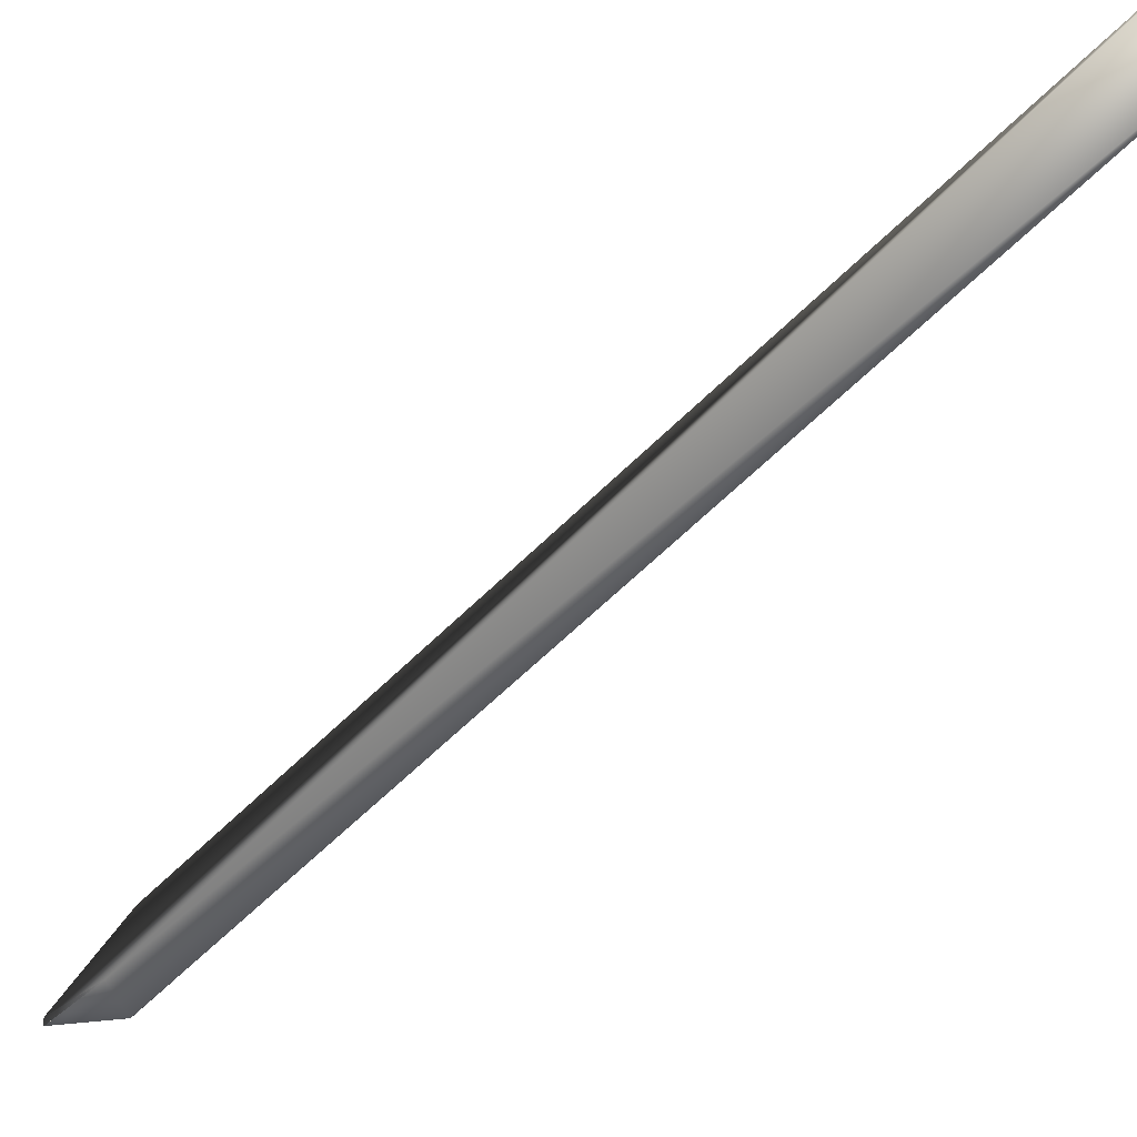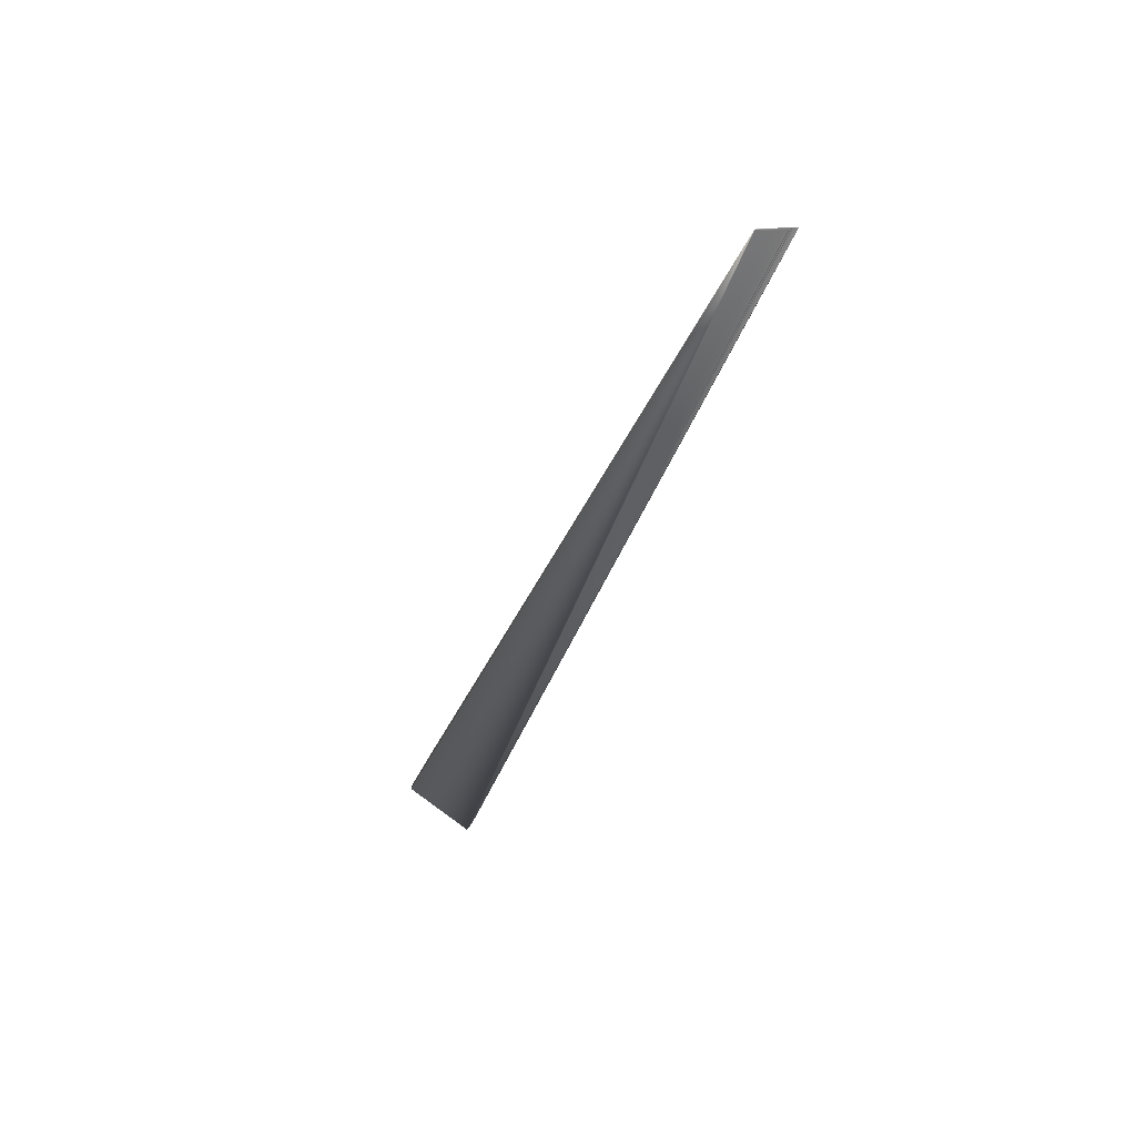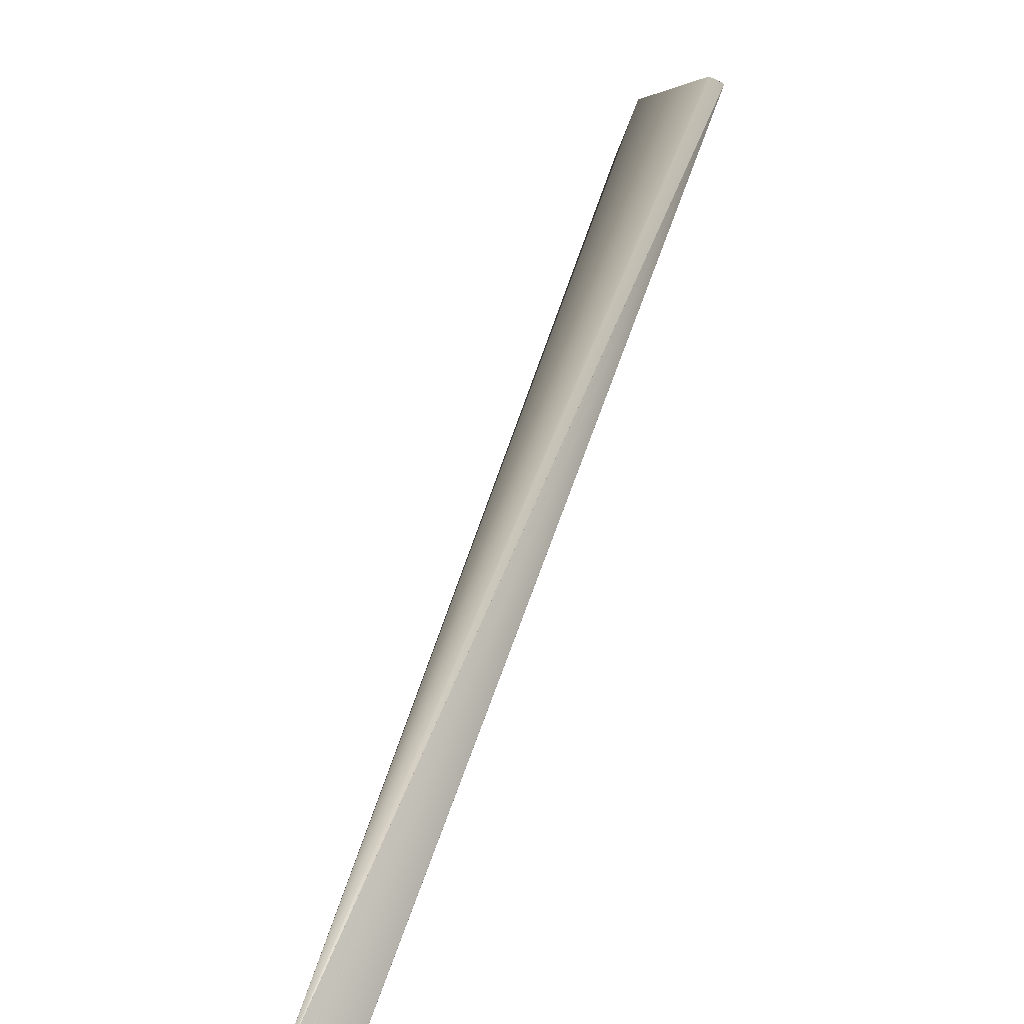
<metadata>
{"format":"obj","ext":"obj","renderer":"f3d","projection":"perspective","resolution":1024,"background":"white","views":[{"elev":-11.0,"azim":-17.5,"up":"+Y"},{"elev":29.7,"azim":103.3,"up":"+Z"},{"elev":60.5,"azim":36.9,"up":"+Y"}]}
</metadata>
<code>
v 0.3927 0.4406 0.8953
v 0.02108 0.07322 -0.03595
v 0.3923 0.441 0.8951
v 0.3919 0.4415 0.8948
v 0.3867 0.4469 0.8923
v 0.3854 0.4482 0.8917
v 0.3849 0.4487 0.8915
v 0.3845 0.4491 0.8914
v 0.384 0.4496 0.8912
v 0.3836 0.45 0.891
v 0.3831 0.4504 0.8909
v 0.3827 0.4509 0.8907
v 0.3822 0.4513 0.8906
v 0.3818 0.4518 0.8904
v 0.3813 0.4522 0.8903
v 0.3808 0.4526 0.8901
v 0.3804 0.4531 0.89
v 0.3799 0.4535 0.8899
v 0.3794 0.4539 0.8898
v 0.379 0.4544 0.8896
v 0.3785 0.4548 0.8895
v 0.378 0.4552 0.8894
v 0.3776 0.4557 0.8893
v 0.3771 0.4561 0.8892
v 0.3766 0.4565 0.8891
v 0.3761 0.457 0.889
v 0.3757 0.4574 0.8889
v 0.3752 0.4578 0.8888
v 0.3747 0.4582 0.8887
v 0.3742 0.4587 0.8886
v 0.3738 0.4591 0.8885
v 0.3733 0.4595 0.8884
v 0.3728 0.4599 0.8884
v 0.3723 0.4604 0.8883
v 0.3718 0.4608 0.8882
v 0.3713 0.4612 0.8882
v 0.3708 0.4616 0.8881
v 0.3703 0.462 0.8881
v 0.3698 0.4625 0.888
v 0.3694 0.4629 0.888
v 0.3689 0.4633 0.8879
v 0.3684 0.4636 0.8879
v 0.368 0.464 0.8878
v 0.3675 0.4644 0.8878
v 0.3671 0.4647 0.8878
v 0.3658 0.4658 0.8877
v 0.3654 0.4661 0.8876
v 0.365 0.4664 0.8876
v 0.3647 0.4667 0.8876
v 0.3639 0.4673 0.8875
v 0.3636 0.4676 0.8875
v 0.3633 0.4679 0.8874
v 0.3629 0.4681 0.8874
v 0.3626 0.4684 0.8874
v 0.3623 0.4686 0.8874
v 0.362 0.4689 0.8873
v 0.3617 0.4691 0.8873
v 0.3614 0.4693 0.8873
v 0.3612 0.4695 0.8873
v 0.3609 0.4697 0.8873
v 0.3606 0.4699 0.8872
v 0.3604 0.4701 0.8872
v 0.3602 0.4703 0.8872
v 0.36 0.4705 0.8872
v 0.3597 0.4706 0.8872
v 0.3595 0.4708 0.8872
v 0.3594 0.4709 0.8871
v 0.3592 0.4711 0.8871
v 0.359 0.4712 0.8871
v 0.3589 0.4713 0.8871
v 0.3587 0.4714 0.8871
v 0.3586 0.4715 0.8871
v 0.3584 0.4716 0.8871
v 0.3583 0.4717 0.8871
v 0.3582 0.4718 0.8871
v 0.3581 0.4719 0.8871
v 0.358 0.472 0.8871
v 0.3579 0.472 0.887
v 0.3579 0.4721 0.887
v 0.3578 0.4721 0.887
v 0.3578 0.4722 0.887
v 0.3577 0.4722 0.887
v 0.3577 0.4723 0.887
v -0.02513 0.02001 0.04082
v -2.1e-05 -0.001493 0.000719
v 0.001333 -0.001061 -0.002165
v 0.000198 -0.001718 0
v -0.05229 0.000117 -0.03042
v 0.02092 0.07328 -0.03591
v 0.3915 0.4419 0.8946
v 0.391 0.4424 0.8944
v 0.3906 0.4428 0.8941
v 0.3902 0.4433 0.8939
v 0.3898 0.4438 0.8937
v 0.3893 0.4442 0.8935
v 0.3889 0.4447 0.8933
v 0.3885 0.4451 0.8931
v 0.388 0.4456 0.8929
v 0.3876 0.446 0.8927
v 0.3871 0.4464 0.8925
v 0.3863 0.4473 0.8921
v 0.3858 0.4478 0.8919
v 0.3667 0.4651 0.8877
v 0.3662 0.4654 0.8877
v 0.3643 0.467 0.8875
v 0.3577 0.4722 0.887
v -0.05248 -0.006058 -0.02935
v -0.0523 2.9e-05 -0.03041
v 0.02076 0.07335 -0.03587
v 0.0206 0.07341 -0.03583
v 0.02044 0.07348 -0.03579
v 0.02028 0.07354 -0.03575
v 0.02012 0.07361 -0.03571
v 0.01996 0.07367 -0.03567
v 0.0198 0.07373 -0.03563
v 0.01963 0.0738 -0.03559
v 0.01947 0.07386 -0.03555
v 0.01931 0.07392 -0.0355
v 0.01915 0.07398 -0.03546
v -0.05239 -0.000935 -0.03025
v 0.01899 0.07405 -0.03542
v -0.0524 -0.001022 -0.03023
v 0.01883 0.07411 -0.03537
v -0.0524 -0.001108 -0.03021
v 0.01867 0.07417 -0.03533
v -0.05241 -0.001195 -0.0302
v 0.01851 0.07423 -0.03529
v -0.05242 -0.001281 -0.03019
v 0.01835 0.07429 -0.03524
v -0.05242 -0.001367 -0.03017
v 0.01819 0.07435 -0.0352
v -0.05243 -0.001453 -0.03016
v 0.01802 0.07441 -0.03515
v -0.05243 -0.001539 -0.03014
v 0.01786 0.07447 -0.03511
v -0.05244 -0.001625 -0.03013
v 0.0177 0.07453 -0.03507
v -0.05244 -0.00171 -0.03011
v 0.01754 0.07459 -0.03502
v -0.05245 -0.001796 -0.0301
v 0.01738 0.07465 -0.03497
v -0.05246 -0.001881 -0.03008
v 0.01722 0.07471 -0.03493
v -0.05246 -0.001966 -0.03007
v 0.01706 0.07477 -0.03488
v -0.05246 -0.002051 -0.03005
v 0.0169 0.07482 -0.03484
v -0.05247 -0.002136 -0.03004
v 0.01674 0.07488 -0.03479
v -0.05247 -0.002221 -0.03003
v 0.01658 0.07494 -0.03474
v -0.05248 -0.002305 -0.03001
v 0.01641 0.075 -0.0347
v -0.05248 -0.00239 -0.03
v 0.01625 0.07505 -0.03465
v -0.05249 -0.002474 -0.02998
v 0.01609 0.07511 -0.0346
v -0.05249 -0.002558 -0.02997
v 0.01593 0.07516 -0.03455
v -0.05249 -0.002642 -0.02995
v 0.01577 0.07522 -0.0345
v -0.0525 -0.002726 -0.02994
v 0.01561 0.07527 -0.03445
v -0.0525 -0.002809 -0.02993
v 0.01545 0.07533 -0.03441
v -0.0525 -0.002893 -0.02991
v 0.01529 0.07538 -0.03436
v -0.05251 -0.002976 -0.0299
v 0.01513 0.07544 -0.03431
v -0.05251 -0.003059 -0.02988
v 0.01497 0.07549 -0.03426
v -0.05251 -0.003142 -0.02987
v 0.01481 0.07555 -0.03421
v -0.05251 -0.003225 -0.02985
v 0.01465 0.0756 -0.03416
v -0.05252 -0.003308 -0.02984
v 0.01448 0.07565 -0.03411
v -0.05252 -0.00339 -0.02983
v 0.01432 0.0757 -0.03406
v -0.05252 -0.003473 -0.02981
v 0.01416 0.07576 -0.034
v -0.05252 -0.003555 -0.0298
v 0.014 0.07581 -0.03395
v -0.05253 -0.003637 -0.02978
v 0.01384 0.07586 -0.0339
v -0.05253 -0.003719 -0.02977
v 0.01368 0.07591 -0.03385
v -0.05253 -0.0038 -0.02975
v 0.01352 0.07596 -0.0338
v -0.05253 -0.003882 -0.02974
v 0.01336 0.07601 -0.03374
v -0.05253 -0.003963 -0.02973
v 0.0132 0.07606 -0.03369
v -0.05253 -0.004045 -0.02971
v 0.01304 0.07611 -0.03364
v -0.05253 -0.004125 -0.0297
v 0.01288 0.07616 -0.03358
v -0.05253 -0.004205 -0.02968
v 0.01272 0.0762 -0.03353
v -0.05253 -0.004282 -0.02967
v 0.01257 0.07625 -0.03348
v -0.05253 -0.004358 -0.02966
v 0.01243 0.07629 -0.03343
v -0.05253 -0.004432 -0.02964
v 0.01228 0.07634 -0.03338
v -0.05253 -0.004504 -0.02963
v 0.01214 0.07638 -0.03333
v -0.05253 -0.004575 -0.02962
v 0.012 0.07642 -0.03329
v -0.05253 -0.004643 -0.02961
v 0.01187 0.07645 -0.03324
v -0.05253 -0.00471 -0.02959
v 0.01173 0.07649 -0.03319
v -0.05253 -0.004776 -0.02958
v 0.01161 0.07653 -0.03315
v -0.05253 -0.004839 -0.02957
v 0.01148 0.07657 -0.03311
v -0.05252 -0.004901 -0.02956
v 0.01136 0.0766 -0.03306
v -0.05252 -0.004961 -0.02955
v 0.01124 0.07663 -0.03302
v -0.05252 -0.00502 -0.02954
v 0.01112 0.07667 -0.03298
v -0.05252 -0.005077 -0.02953
v 0.01101 0.0767 -0.03294
v -0.05252 -0.005132 -0.02952
v 0.0109 0.07673 -0.0329
v -0.05252 -0.005186 -0.02951
v 0.0108 0.07676 -0.03286
v -0.05252 -0.005238 -0.0295
v 0.01069 0.07678 -0.03283
v -0.05251 -0.005288 -0.02949
v 0.01059 0.07681 -0.03279
v -0.05251 -0.005337 -0.02948
v 0.0105 0.07684 -0.03275
v -0.05251 -0.005384 -0.02947
v 0.0104 0.07686 -0.03272
v -0.05251 -0.005429 -0.02947
v 0.01031 0.07689 -0.03269
v -0.05251 -0.005473 -0.02946
v 0.01023 0.07691 -0.03266
v -0.05251 -0.005515 -0.02945
v 0.01015 0.07693 -0.03263
v -0.05251 -0.005555 -0.02944
v 0.01007 0.07695 -0.0326
v -0.0525 -0.005594 -0.02944
v 0.009989 0.07697 -0.03257
v -0.0525 -0.005632 -0.02943
v 0.009915 0.07699 -0.03254
v -0.0525 -0.005667 -0.02942
v 0.009845 0.07701 -0.03252
v -0.0525 -0.005701 -0.02942
v 0.009777 0.07703 -0.03249
v -0.0525 -0.005734 -0.02941
v 0.009713 0.07705 -0.03247
v -0.0525 -0.005765 -0.02941
v 0.009653 0.07706 -0.03244
v -0.0525 -0.005794 -0.0294
v 0.009595 0.07708 -0.03242
v -0.05249 -0.005822 -0.0294
v 0.009541 0.07709 -0.0324
v -0.05249 -0.005849 -0.02939
v 0.009489 0.0771 -0.03238
v -0.05249 -0.005873 -0.02939
v 0.009441 0.07711 -0.03236
v -0.05249 -0.005896 -0.02938
v 0.009397 0.07713 -0.03235
v -0.05249 -0.005918 -0.02938
v 0.009355 0.07714 -0.03233
v -0.05249 -0.005938 -0.02937
v 0.009317 0.07715 -0.03232
v -0.05249 -0.005957 -0.02937
v 0.009281 0.07716 -0.0323
v -0.05249 -0.005973 -0.02937
v 0.009249 0.07716 -0.03229
v -0.05249 -0.005989 -0.02936
v 0.009221 0.07717 -0.03228
v -0.05249 -0.006003 -0.02936
v 0.009195 0.07718 -0.03227
v -0.05249 -0.006015 -0.02936
v 0.009173 0.07718 -0.03226
v -0.05248 -0.006026 -0.02936
v 0.009154 0.07719 -0.03226
v -0.05248 -0.006035 -0.02936
v 0.009138 0.07719 -0.03225
v 0.009125 0.07719 -0.03225
v 0.009115 0.0772 -0.03224
v 0.009106 0.0772 -0.03224
v -0.05231 -6e-05 -0.03039
v -0.05238 -0.000848 -0.03026
v -0.05232 -0.000148 -0.03038
v -0.05237 -0.000761 -0.03027
v -0.05233 -0.000236 -0.03036
v -0.05237 -0.000674 -0.03029
v -0.05234 -0.000324 -0.03035
v -0.05236 -0.000586 -0.0303
v -0.05235 -0.000411 -0.03033
v -0.05235 -0.000499 -0.03032
v -0.05248 -0.006043 -0.02935
v -0.05248 -0.006049 -0.02935
v -0.05248 -0.006053 -0.02935
f 1 2 3
f 1 3 4
f 1 4 5
f 1 5 6
f 1 6 7
f 1 7 8
f 1 8 9
f 1 9 10
f 1 10 11
f 1 11 12
f 1 12 13
f 1 13 14
f 1 14 15
f 1 15 16
f 1 16 17
f 1 17 18
f 1 18 19
f 1 19 20
f 1 20 21
f 1 21 22
f 1 22 23
f 1 23 24
f 1 24 25
f 1 25 26
f 1 26 27
f 1 27 28
f 1 28 29
f 1 29 30
f 1 30 31
f 1 31 32
f 1 32 33
f 1 33 34
f 1 34 35
f 1 35 36
f 1 36 37
f 1 37 38
f 1 38 39
f 1 39 40
f 1 40 41
f 1 41 42
f 1 42 43
f 1 43 44
f 1 44 45
f 1 45 46
f 1 46 47
f 1 47 48
f 1 48 49
f 1 49 50
f 1 50 51
f 1 51 52
f 1 52 53
f 1 53 54
f 1 54 55
f 1 55 56
f 1 56 57
f 1 57 58
f 1 58 59
f 1 59 60
f 1 60 61
f 1 61 62
f 1 62 63
f 1 63 64
f 1 64 65
f 1 65 66
f 1 66 67
f 1 67 68
f 1 68 69
f 1 69 70
f 1 70 71
f 1 71 72
f 1 72 73
f 1 73 74
f 1 74 75
f 1 75 76
f 1 76 77
f 1 77 78
f 1 78 79
f 1 79 80
f 1 80 81
f 1 81 82
f 1 82 83
f 1 83 84
f 1 84 85
f 1 86 2
f 1 85 87
f 1 87 86
f 2 88 89
f 2 89 83
f 2 4 3
f 2 90 4
f 2 91 90
f 2 92 91
f 2 93 92
f 2 94 93
f 2 95 94
f 2 96 95
f 2 97 96
f 2 98 97
f 2 99 98
f 2 100 99
f 2 5 100
f 2 101 5
f 2 102 101
f 2 6 102
f 2 7 6
f 2 8 7
f 2 9 8
f 2 10 9
f 2 11 10
f 2 12 11
f 2 13 12
f 2 14 13
f 2 15 14
f 2 16 15
f 2 17 16
f 2 18 17
f 2 19 18
f 2 20 19
f 2 21 20
f 2 22 21
f 2 23 22
f 2 24 23
f 2 25 24
f 2 26 25
f 2 27 26
f 2 28 27
f 2 29 28
f 2 30 29
f 2 31 30
f 2 32 31
f 2 33 32
f 2 34 33
f 2 35 34
f 2 36 35
f 2 37 36
f 2 38 37
f 2 39 38
f 2 40 39
f 2 41 40
f 2 42 41
f 2 43 42
f 2 44 43
f 2 45 44
f 2 103 45
f 2 104 103
f 2 46 104
f 2 47 46
f 2 48 47
f 2 49 48
f 2 105 49
f 2 50 105
f 2 51 50
f 2 52 51
f 2 53 52
f 2 54 53
f 2 55 54
f 2 56 55
f 2 57 56
f 2 58 57
f 2 59 58
f 2 60 59
f 2 61 60
f 2 62 61
f 2 63 62
f 2 64 63
f 2 65 64
f 2 66 65
f 2 67 66
f 2 68 67
f 2 69 68
f 2 70 69
f 2 71 70
f 2 72 71
f 2 73 72
f 2 74 73
f 2 75 74
f 2 76 75
f 2 77 76
f 2 78 77
f 2 79 78
f 2 80 79
f 2 81 80
f 2 82 81
f 2 106 82
f 2 83 106
f 2 107 88
f 2 86 107
f 88 108 84
f 88 109 89
f 88 110 109
f 88 111 110
f 88 112 111
f 88 113 112
f 88 114 113
f 88 115 114
f 88 116 115
f 88 117 116
f 88 118 117
f 88 119 118
f 88 120 108
f 88 121 119
f 88 122 120
f 88 123 121
f 88 124 122
f 88 125 123
f 88 126 124
f 88 127 125
f 88 128 126
f 88 129 127
f 88 130 128
f 88 131 129
f 88 132 130
f 88 133 131
f 88 134 132
f 88 135 133
f 88 136 134
f 88 137 135
f 88 138 136
f 88 139 137
f 88 140 138
f 88 141 139
f 88 142 140
f 88 143 141
f 88 144 142
f 88 145 143
f 88 146 144
f 88 147 145
f 88 148 146
f 88 149 147
f 88 150 148
f 88 151 149
f 88 152 150
f 88 153 151
f 88 154 152
f 88 155 153
f 88 156 154
f 88 157 155
f 88 158 156
f 88 159 157
f 88 160 158
f 88 161 159
f 88 162 160
f 88 163 161
f 88 164 162
f 88 165 163
f 88 166 164
f 88 167 165
f 88 168 166
f 88 169 167
f 88 170 168
f 88 171 169
f 88 172 170
f 88 173 171
f 88 174 172
f 88 175 173
f 88 176 174
f 88 177 175
f 88 178 176
f 88 179 177
f 88 180 178
f 88 181 179
f 88 182 180
f 88 183 181
f 88 184 182
f 88 185 183
f 88 186 184
f 88 187 185
f 88 188 186
f 88 189 187
f 88 190 188
f 88 191 189
f 88 192 190
f 88 193 191
f 88 194 192
f 88 195 193
f 88 196 194
f 88 197 195
f 88 198 196
f 88 199 197
f 88 200 198
f 88 201 199
f 88 202 200
f 88 203 201
f 88 204 202
f 88 205 203
f 88 206 204
f 88 207 205
f 88 208 206
f 88 209 207
f 88 210 208
f 88 211 209
f 88 212 210
f 88 213 211
f 88 214 212
f 88 215 213
f 88 216 214
f 88 217 215
f 88 218 216
f 88 219 217
f 88 220 218
f 88 221 219
f 88 222 220
f 88 223 221
f 88 224 222
f 88 225 223
f 88 226 224
f 88 227 225
f 88 228 226
f 88 229 227
f 88 230 228
f 88 231 229
f 88 232 230
f 88 233 231
f 88 234 232
f 88 235 233
f 88 236 234
f 88 237 235
f 88 238 236
f 88 239 237
f 88 240 238
f 88 241 239
f 88 242 240
f 88 243 241
f 88 244 242
f 88 245 243
f 88 246 244
f 88 247 245
f 88 248 246
f 88 249 247
f 88 250 248
f 88 251 249
f 88 252 250
f 88 253 251
f 88 254 252
f 88 255 253
f 88 256 254
f 88 257 255
f 88 258 256
f 88 259 257
f 88 260 258
f 88 261 259
f 88 262 260
f 88 263 261
f 88 264 262
f 88 265 263
f 88 266 264
f 88 267 265
f 88 268 266
f 88 269 267
f 88 270 268
f 88 271 269
f 88 272 270
f 88 273 271
f 88 274 272
f 88 275 273
f 88 276 274
f 88 277 275
f 88 278 276
f 88 279 277
f 88 280 278
f 88 281 279
f 88 282 280
f 88 283 281
f 88 284 282
f 88 285 283
f 88 286 285
f 88 287 286
f 88 83 288
f 88 288 287
f 88 107 284
f 88 84 83
f 89 109 83
f 108 289 84
f 108 290 289
f 108 120 290
f 4 90 100
f 4 100 5
f 109 110 83
f 289 291 84
f 289 292 291
f 289 290 292
f 90 91 99
f 90 99 100
f 110 111 83
f 291 293 84
f 291 294 293
f 291 292 294
f 91 92 98
f 91 98 99
f 111 112 83
f 293 295 84
f 293 296 295
f 293 294 296
f 92 93 97
f 92 97 98
f 112 113 83
f 295 297 84
f 295 298 297
f 295 296 298
f 93 94 96
f 93 96 97
f 113 114 83
f 297 298 84
f 94 95 96
f 114 115 83
f 298 296 84
f 115 116 83
f 296 294 84
f 116 117 83
f 294 292 84
f 117 118 83
f 292 290 84
f 118 119 83
f 290 120 84
f 119 121 83
f 120 122 84
f 121 123 83
f 122 124 84
f 5 101 102
f 5 102 6
f 123 125 83
f 124 126 84
f 125 127 83
f 126 128 84
f 127 129 83
f 128 130 84
f 129 131 83
f 130 132 84
f 131 133 83
f 132 134 84
f 133 135 83
f 134 136 84
f 135 137 83
f 136 138 84
f 137 139 83
f 138 140 84
f 139 141 83
f 140 142 84
f 141 143 83
f 142 144 84
f 143 145 83
f 144 146 84
f 145 147 83
f 146 148 84
f 147 149 83
f 148 150 84
f 149 151 83
f 150 152 84
f 151 153 83
f 152 154 84
f 153 155 83
f 154 156 84
f 155 157 83
f 156 158 84
f 157 159 83
f 158 160 84
f 159 161 83
f 160 162 84
f 161 163 83
f 162 164 84
f 163 165 83
f 164 166 84
f 165 167 83
f 166 168 84
f 167 169 83
f 168 170 84
f 169 171 83
f 170 172 84
f 171 173 83
f 172 174 84
f 173 175 83
f 174 176 84
f 175 177 83
f 176 178 84
f 177 179 83
f 178 180 84
f 179 181 83
f 180 182 84
f 181 183 83
f 182 184 84
f 183 185 83
f 184 186 84
f 185 187 83
f 186 188 84
f 187 189 83
f 188 190 84
f 189 191 83
f 190 192 84
f 191 193 83
f 192 194 84
f 193 195 83
f 194 196 84
f 195 197 83
f 196 198 84
f 197 199 83
f 198 200 84
f 199 201 83
f 200 202 84
f 201 203 83
f 202 204 84
f 203 205 83
f 204 206 84
f 205 207 83
f 206 208 84
f 45 103 104
f 45 104 46
f 207 209 83
f 208 210 84
f 209 211 83
f 210 212 84
f 211 213 83
f 212 214 84
f 213 215 83
f 214 216 84
f 215 217 83
f 216 218 84
f 217 219 83
f 218 220 84
f 49 105 50
f 219 221 83
f 220 222 84
f 221 223 83
f 222 224 84
f 223 225 83
f 224 226 84
f 225 227 83
f 226 228 84
f 227 229 83
f 228 230 84
f 229 231 83
f 230 232 84
f 231 233 83
f 232 234 84
f 233 235 83
f 234 236 84
f 235 237 83
f 236 238 84
f 237 239 83
f 238 240 84
f 239 241 83
f 240 242 84
f 241 243 83
f 242 244 84
f 243 245 83
f 244 246 84
f 245 247 83
f 246 248 84
f 247 249 83
f 248 250 84
f 249 251 83
f 250 252 84
f 251 253 83
f 252 254 84
f 253 255 83
f 254 256 84
f 255 257 83
f 256 258 84
f 257 259 83
f 258 260 84
f 259 261 83
f 260 262 84
f 261 263 83
f 262 264 84
f 263 265 83
f 264 266 84
f 265 267 83
f 266 268 84
f 267 269 83
f 268 270 84
f 269 271 83
f 270 272 84
f 271 273 83
f 272 274 84
f 273 275 83
f 274 276 84
f 275 277 83
f 276 278 84
f 277 279 83
f 278 280 84
f 279 281 83
f 280 282 84
f 281 283 83
f 282 284 84
f 283 285 83
f 284 299 84
f 284 107 299
f 285 286 83
f 299 300 84
f 299 107 300
f 82 106 83
f 286 287 83
f 300 301 84
f 300 107 301
f 287 288 83
f 301 107 84
f 107 86 87
f 107 85 84
f 107 87 85

</code>
